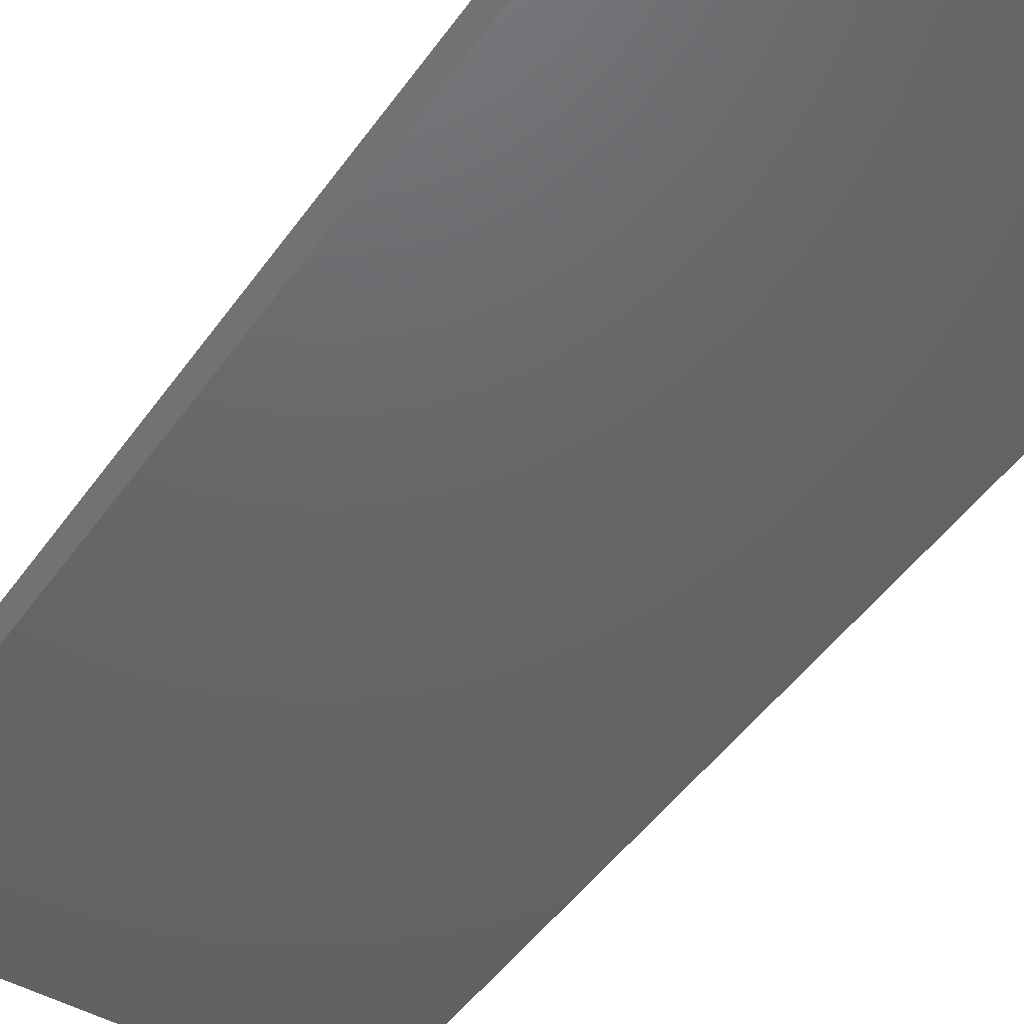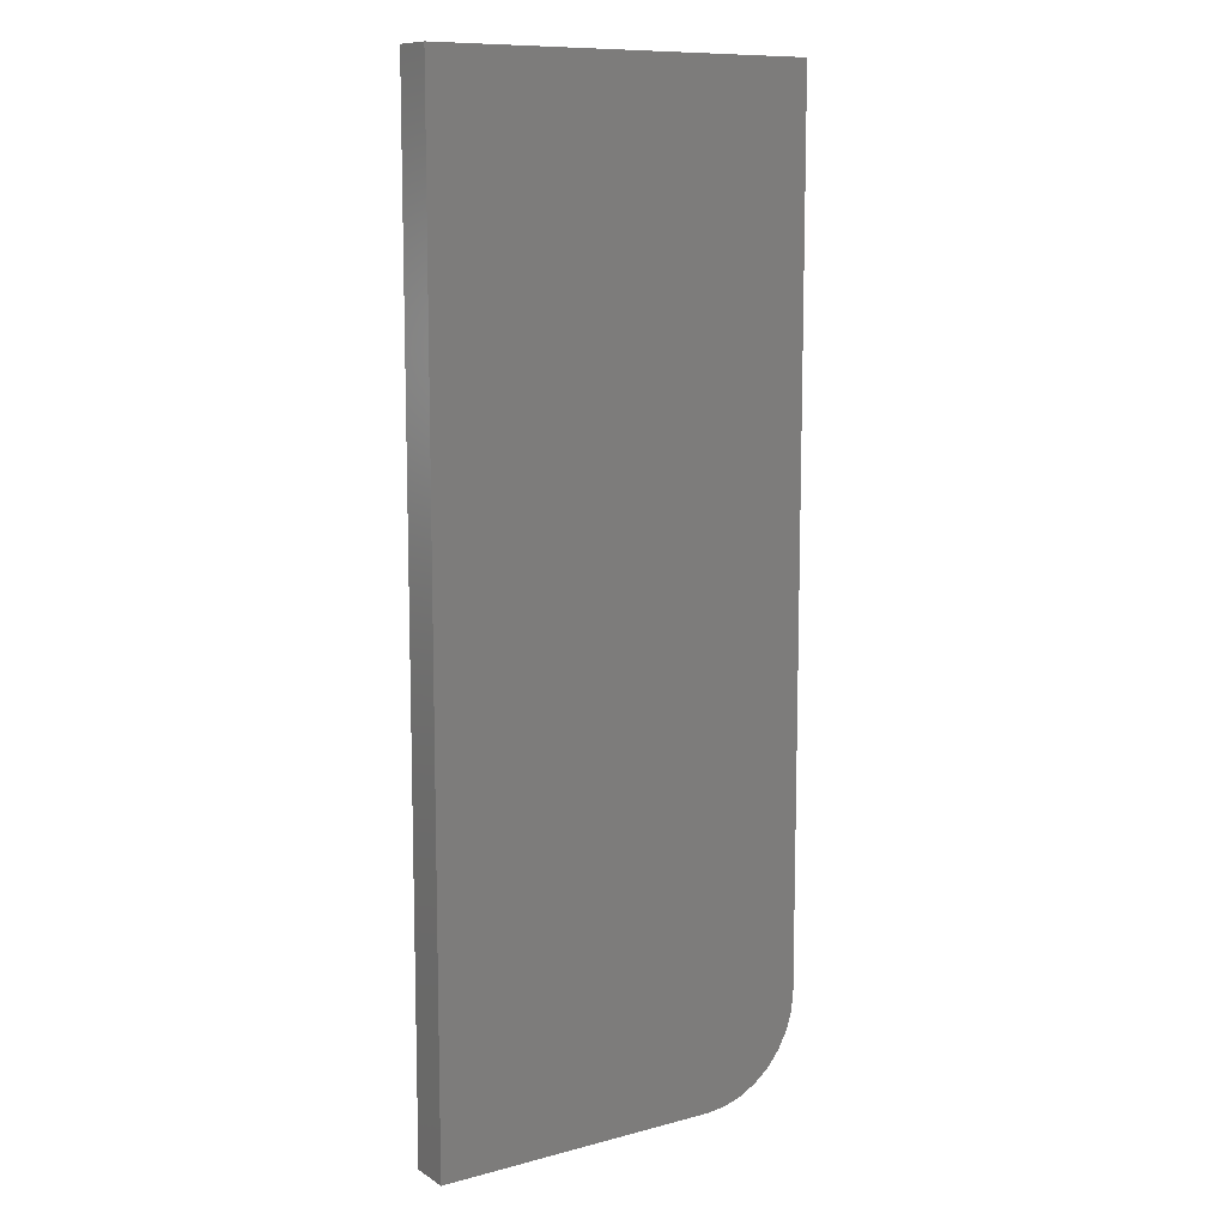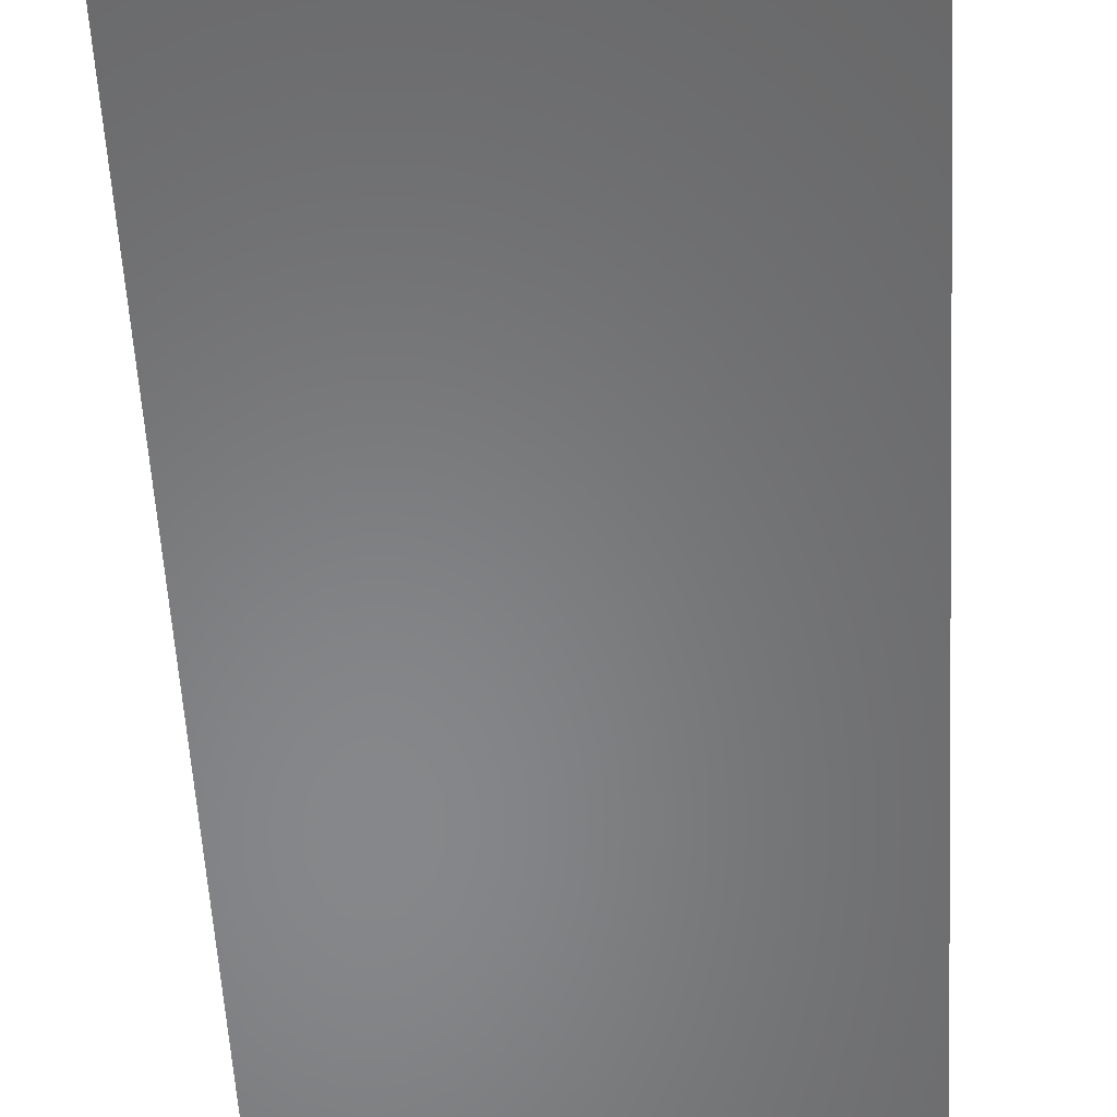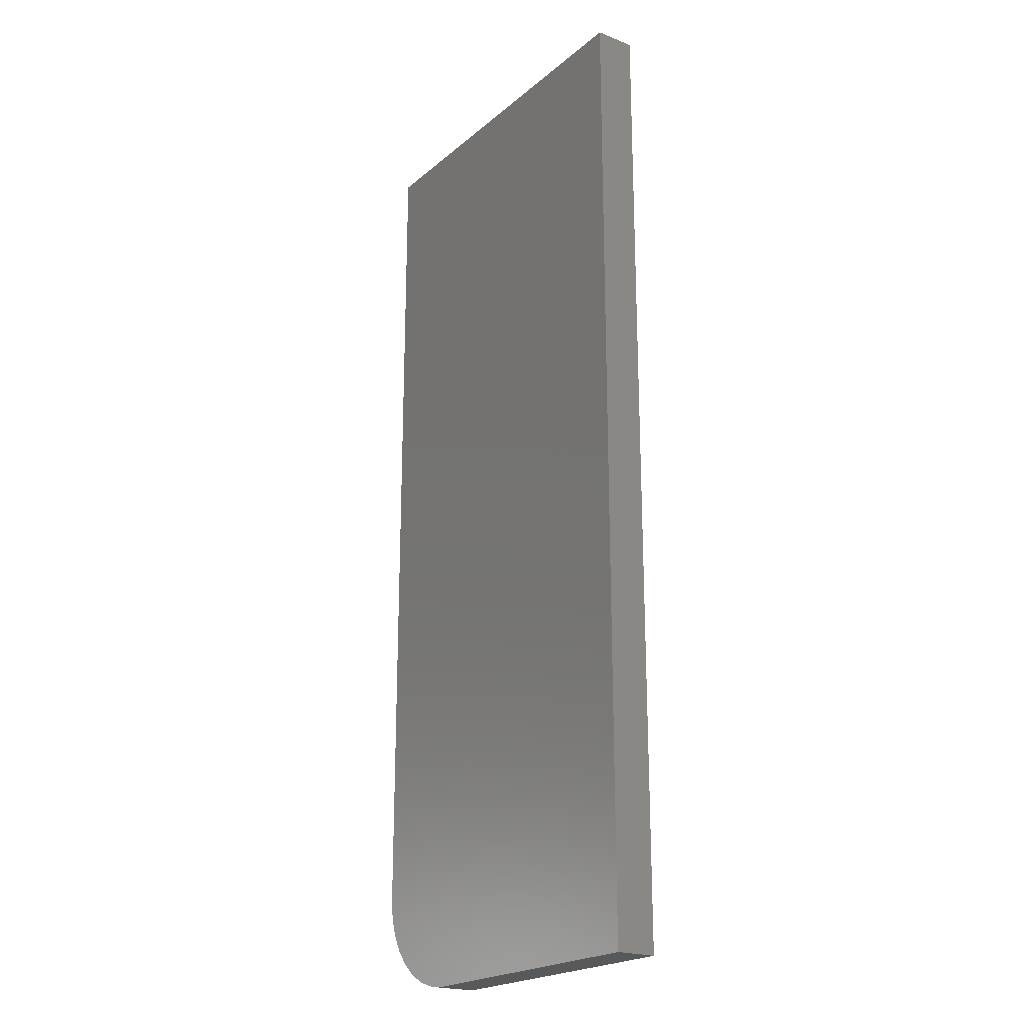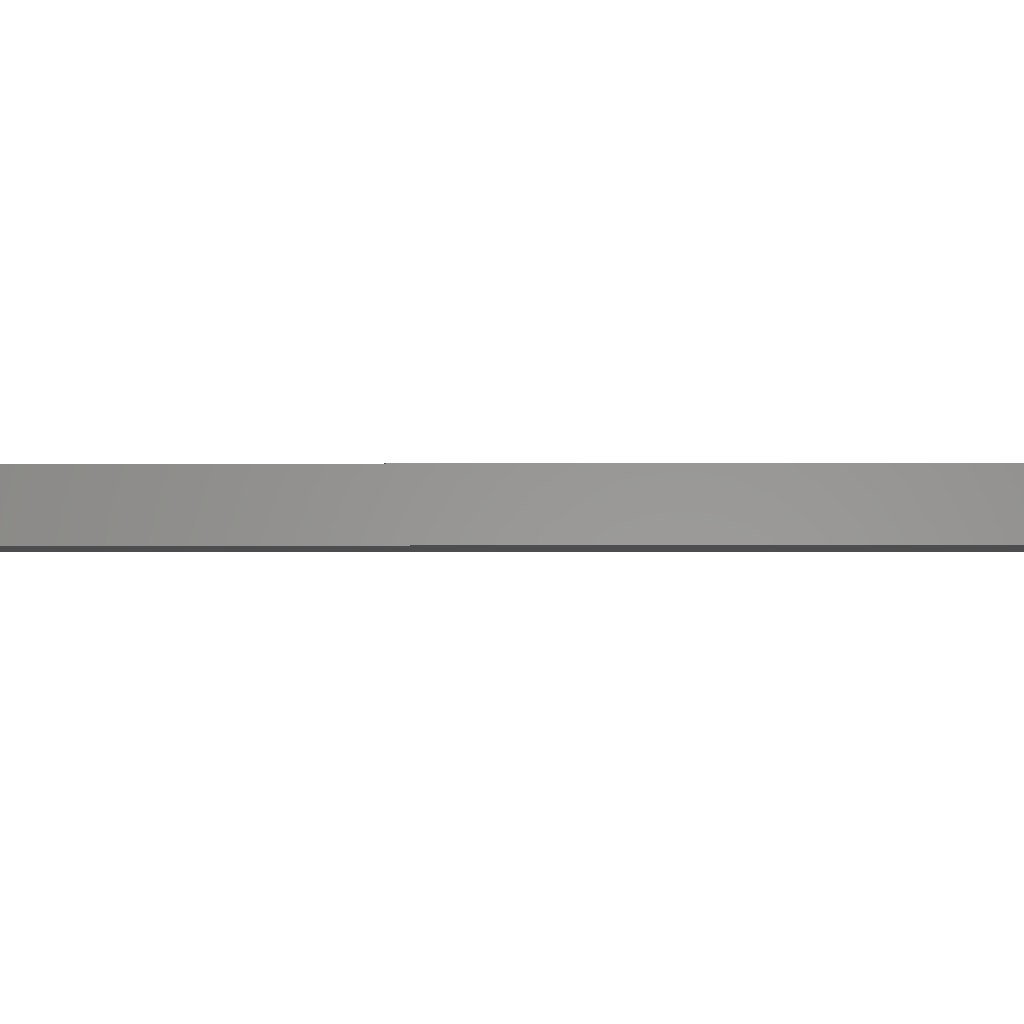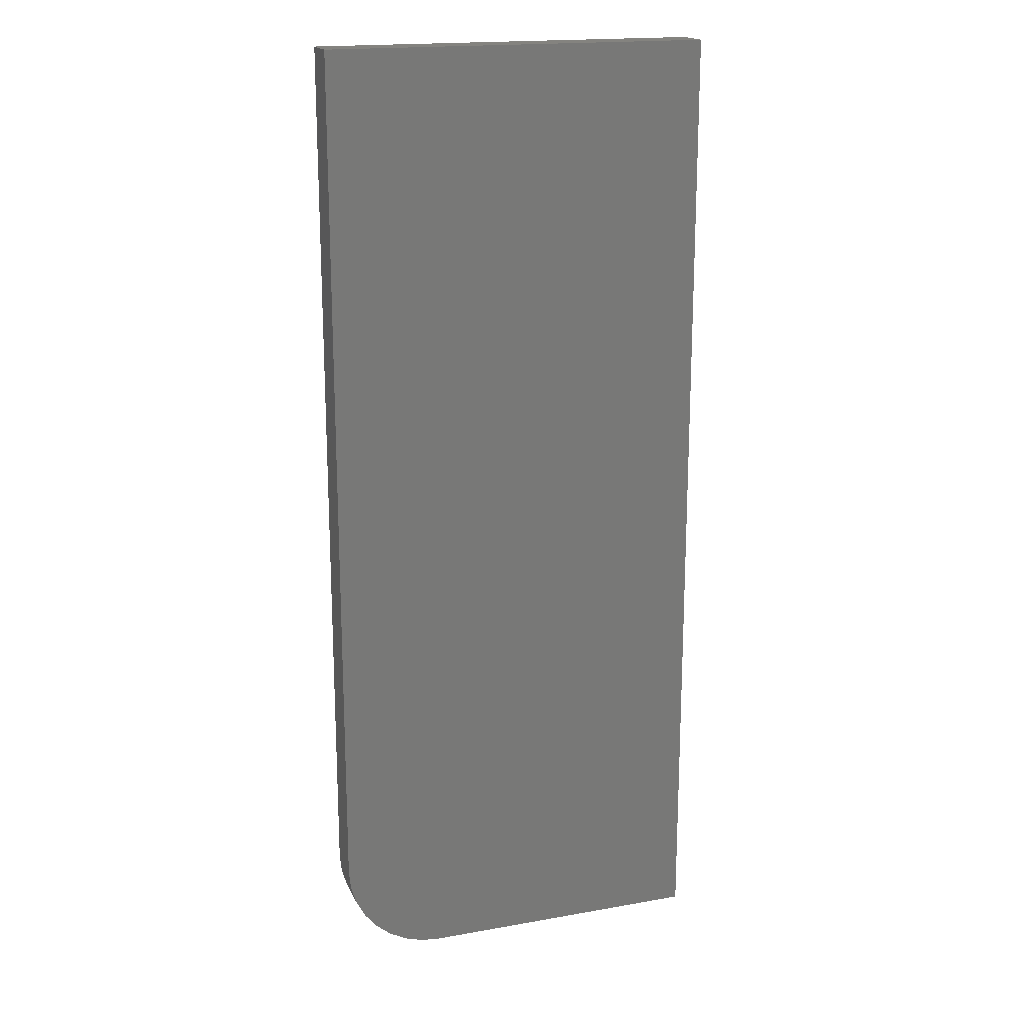
<metadata>
{"format":"stl","ext":"stl","renderer":"f3d","projection":"perspective","resolution":1024,"background":"white","views":[{"elev":-46.2,"azim":-32.9,"up":"+Z"},{"elev":10.4,"azim":146.2,"up":"+Y"},{"elev":-54.1,"azim":-176.9,"up":"+Z"},{"elev":-21.3,"azim":55.2,"up":"+Y"},{"elev":-1.1,"azim":91.3,"up":"+Z"},{"elev":18.1,"azim":-19.0,"up":"+Y"}]}
</metadata>
<code>
# stl→obj: 24 verts, 44 faces
v 0 -0.6719 0.03125
v 0.001501 -0.6871 0.03125
v 0.005947 -0.7018 0.03125
v 0.01317 -0.7153 0.03125
v 0.02288 -0.7271 0.03125
v 0.03472 -0.7368 0.03125
v 0.04823 -0.7441 0.03125
v 0.06288 -0.7485 0.03125
v 0.07812 -0.75 0.03125
v 0.3 -0.75 0.03125
v 0.3 0 0.03125
v 0 0 0.03125
v 0 -0.6719 0
v 0 0 0
v 0.3 0 0
v 0.3 -0.75 0
v 0.07812 -0.75 0
v 0.06288 -0.7485 0
v 0.04823 -0.7441 0
v 0.03472 -0.7368 0
v 0.02288 -0.7271 0
v 0.01317 -0.7153 0
v 0.005947 -0.7018 0
v 0.001501 -0.6871 0
f 1 2 3
f 1 3 4
f 1 4 5
f 1 5 6
f 1 6 7
f 1 7 8
f 1 8 9
f 1 9 10
f 1 10 11
f 1 11 12
f 13 14 15
f 13 15 16
f 13 16 17
f 13 17 18
f 13 18 19
f 13 19 20
f 13 20 21
f 13 21 22
f 13 22 23
f 13 23 24
f 12 14 1
f 1 14 13
f 9 17 10
f 10 17 16
f 17 9 18
f 18 9 8
f 18 8 19
f 19 8 7
f 19 7 20
f 20 7 6
f 20 6 21
f 21 6 5
f 21 5 22
f 22 5 4
f 22 4 23
f 23 4 3
f 23 3 24
f 24 3 2
f 24 2 13
f 13 2 1
f 11 15 12
f 12 15 14
f 10 16 11
f 11 16 15

</code>
